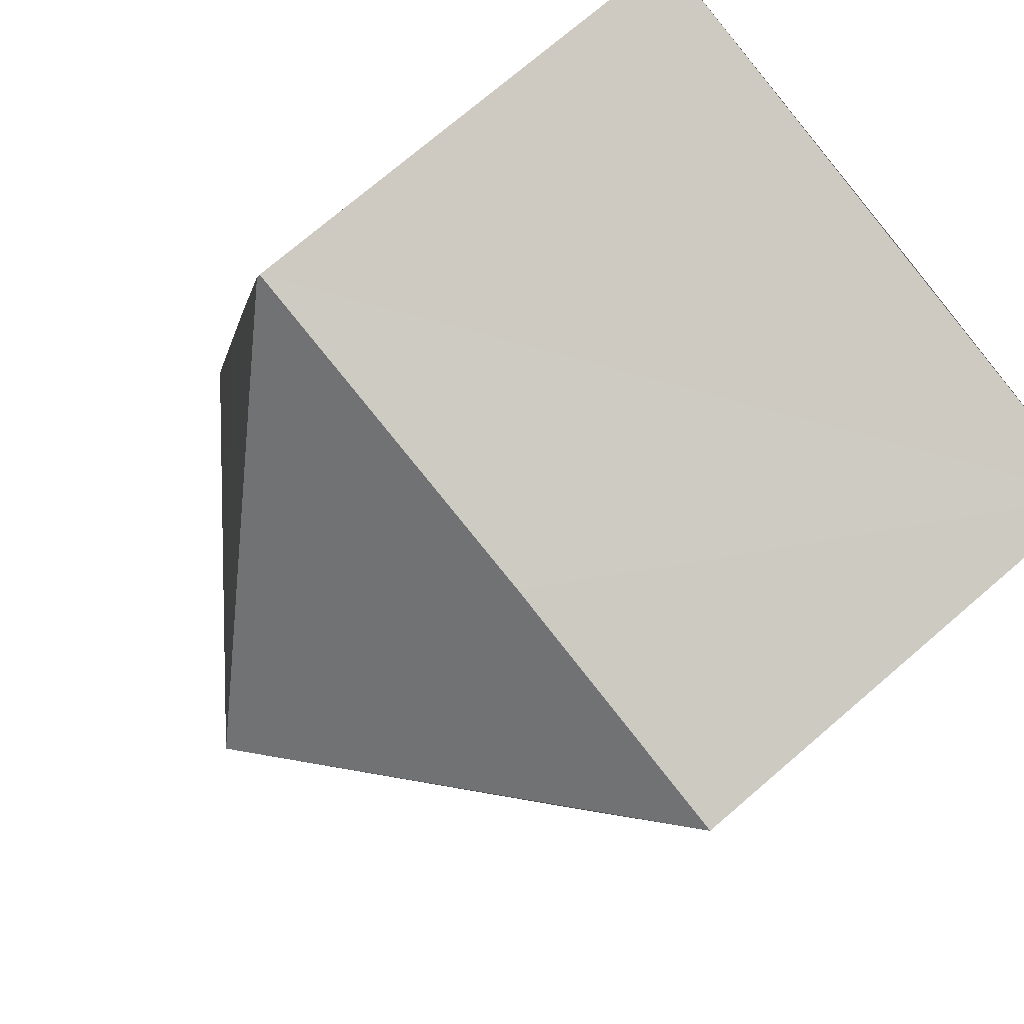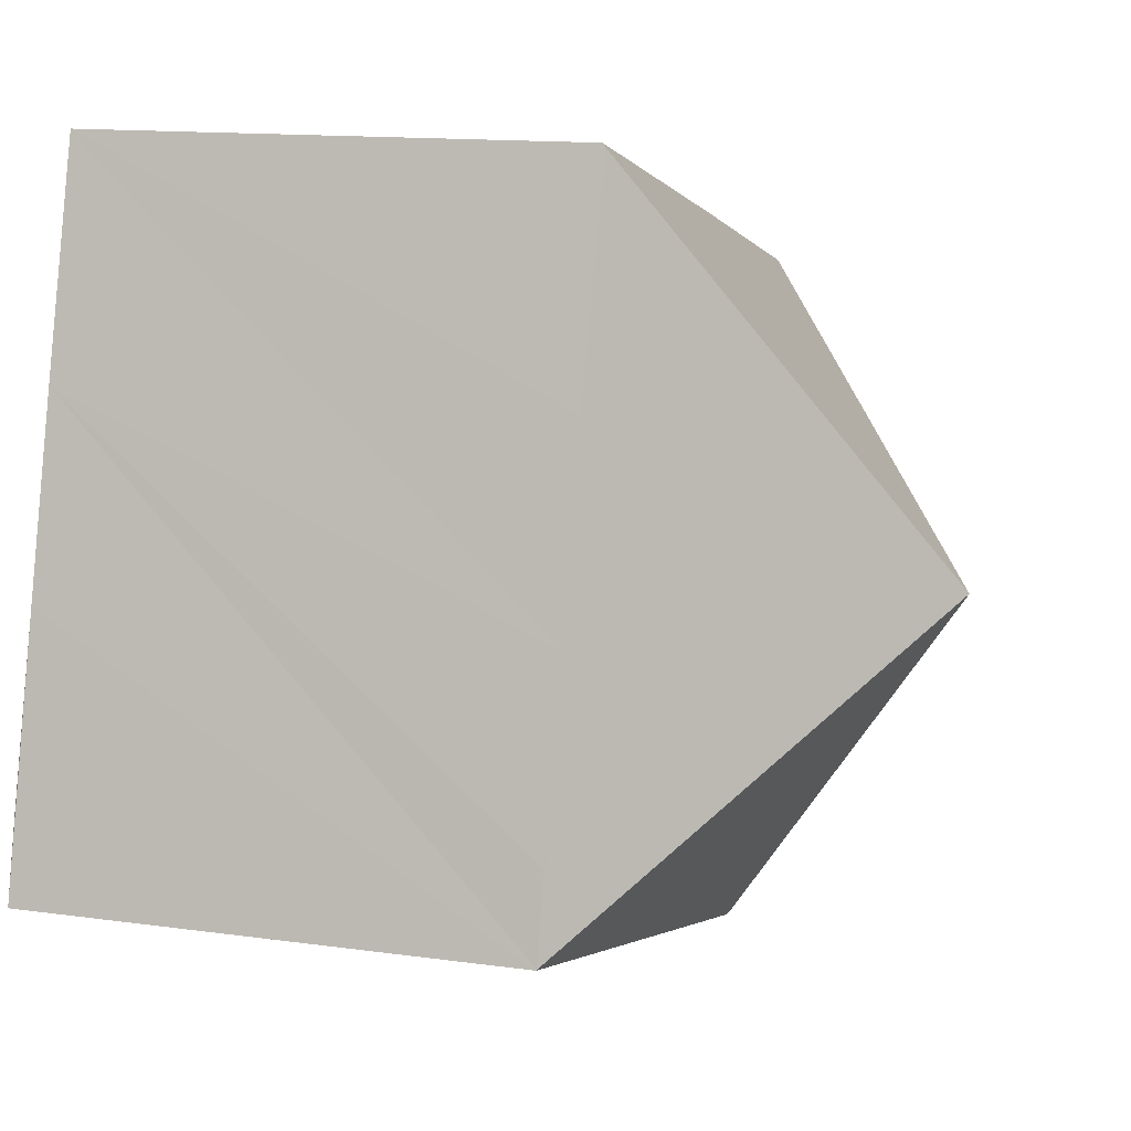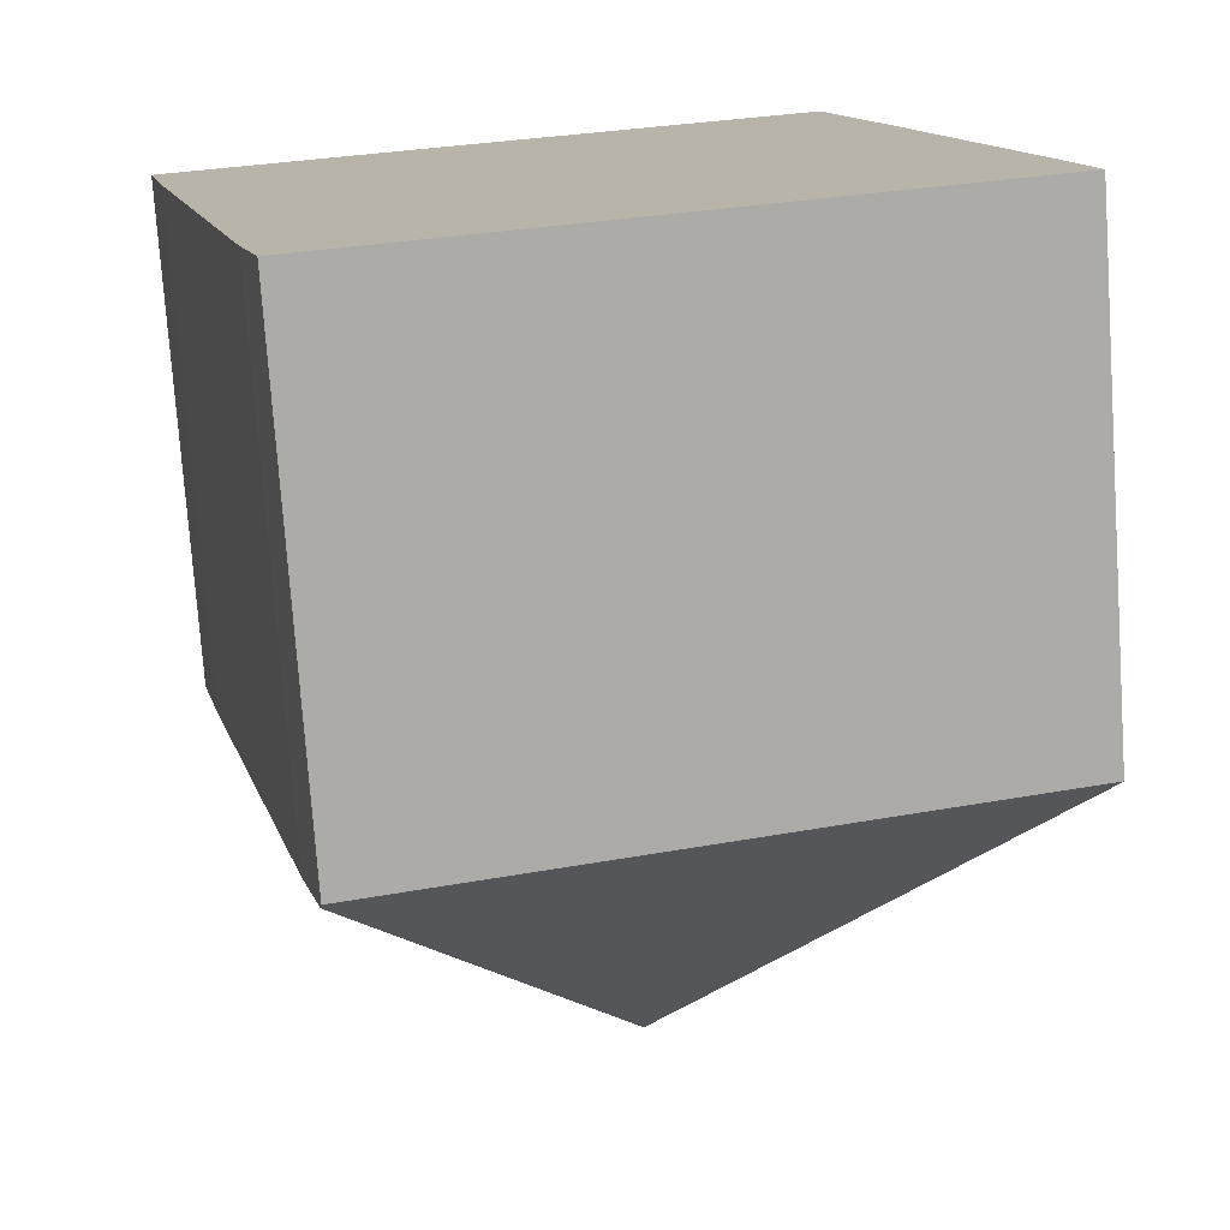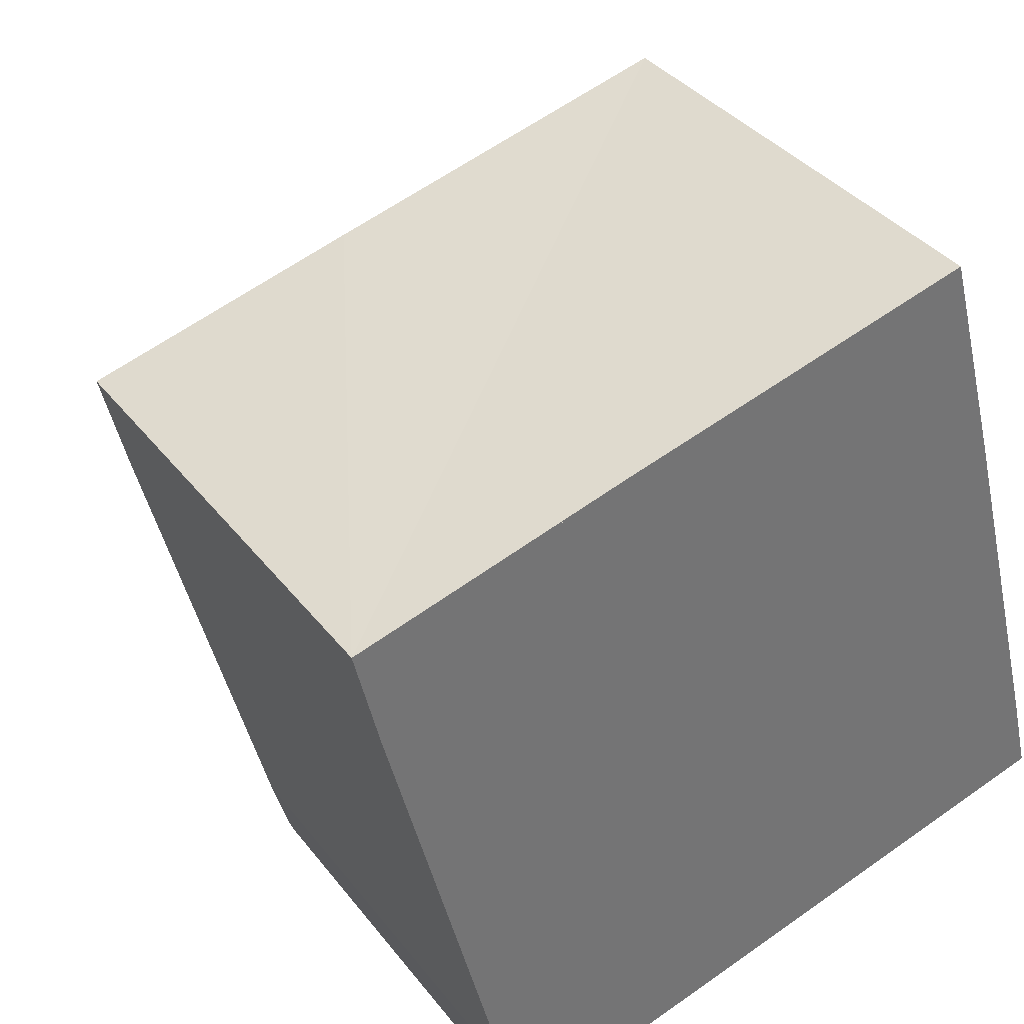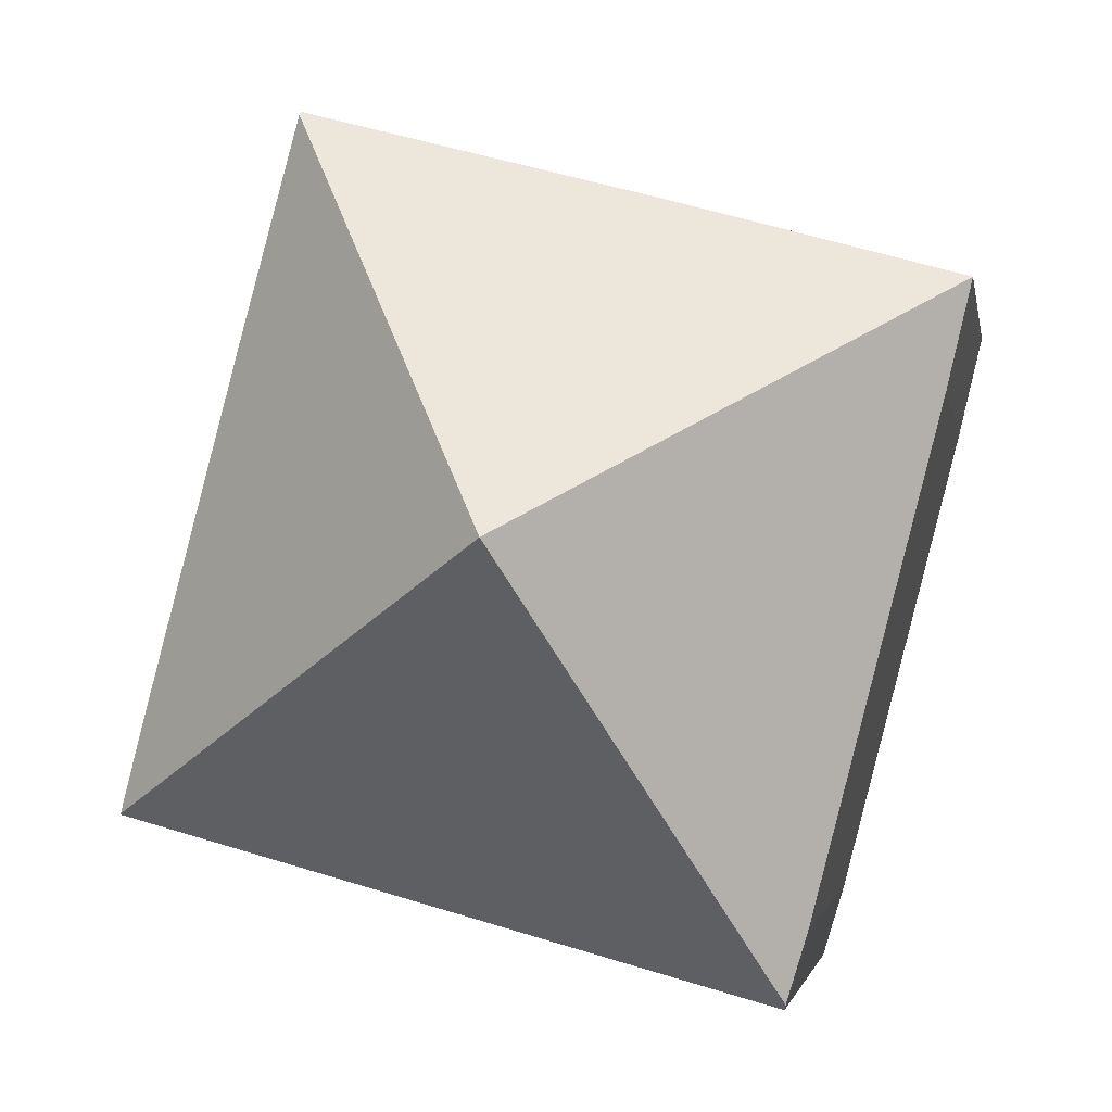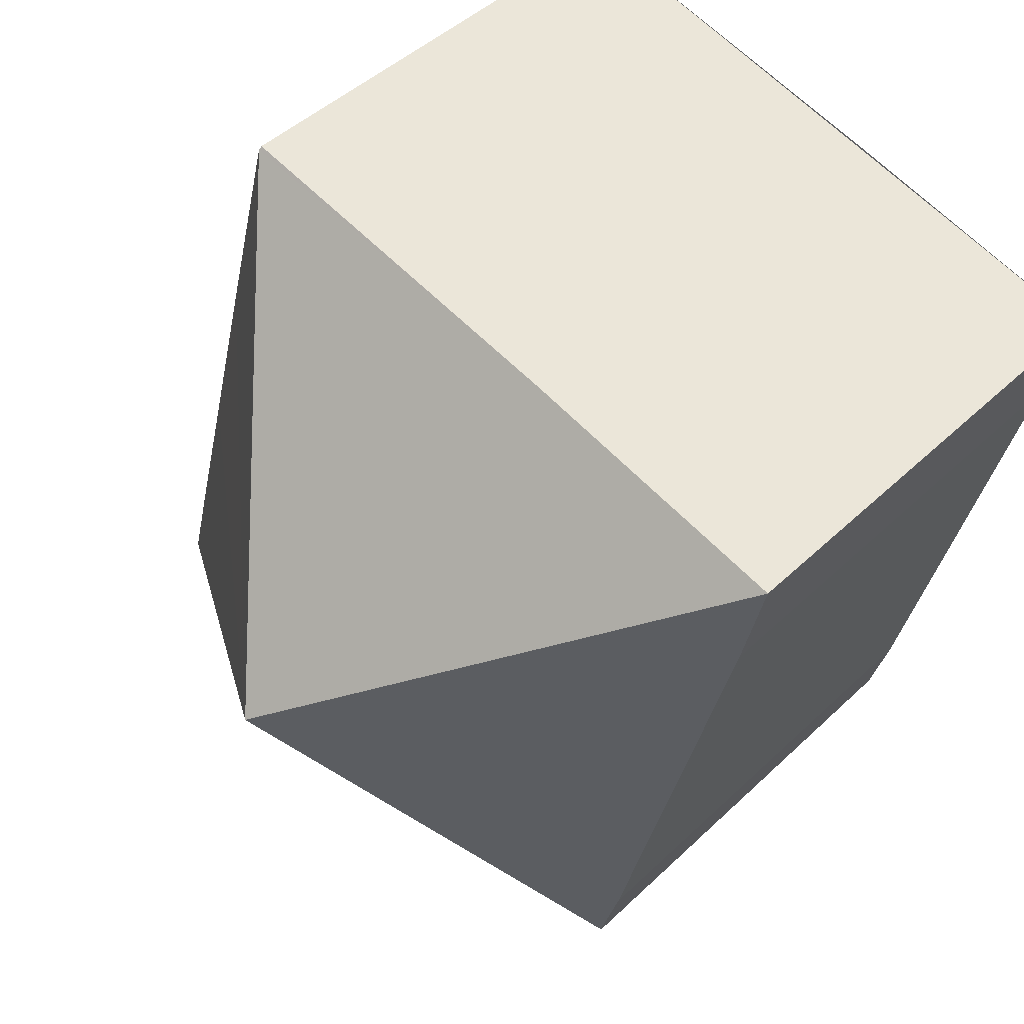
<metadata>
{"format":"obj","ext":"obj","renderer":"f3d","projection":"perspective","resolution":1024,"background":"white","views":[{"elev":74.2,"azim":-130.6,"up":"+Z"},{"elev":13.2,"azim":107.8,"up":"+Z"},{"elev":-75.9,"azim":4.0,"up":"+Z"},{"elev":36.2,"azim":-32.5,"up":"+Z"},{"elev":-2.2,"azim":-170.4,"up":"+Z"},{"elev":45.1,"azim":-137.7,"up":"+Z"}]}
</metadata>
<code>
v  10.99 8.607 2.937
v  4.747 8.53 1.332
v  10.98 8.559 2.994
v  6.996 13.45 -4.296
v  0 8.559 5.241e-16
v  12.01 8.56 -0.834
v  12.87 8.545 -4.129
v  14.02 8.542 -8.609
v  13.67 8.531 -7.197
v  3.028 8.53 -11.62
v  14.02 8.53 -8.624
v  3.001 8.607 -11.53
v  2.638 8.559 -10.34
v  1.032 8.541 -4.129
v  0.433 8.534 -1.814
v  10.98 -1.833e-16 2.994
v  10.99 -1.798e-16 2.937
v  12.01 5.107e-17 -0.834
v  12.87 2.528e-16 -4.129
v  14.02 5.271e-16 -8.609
v  14.02 5.281e-16 -8.624
v  13.67 4.407e-16 -7.197
v  3.028 7.115e-16 -11.62
v  2.638 6.33e-16 -10.34
v  3.001 7.06e-16 -11.53
v  0.433 1.111e-16 -1.814
v  1.032 2.528e-16 -4.129
v  0 0 0
v  4.747 -8.156e-17 1.332
g defaultobject
f 1 2 3
f 2 1 4
f 2 4 5
f 6 4 1
f 4 6 7
f 4 7 8
f 8 7 9
f 10 8 11
f 10 4 8
f 4 10 12
f 13 4 12
f 4 13 14
f 4 14 5
f 5 14 15
f 16 1 3
f 1 16 6
f 6 16 7
f 7 16 17
f 7 17 18
f 7 18 9
f 9 18 8
f 8 18 19
f 8 19 11
f 11 19 20
f 11 20 21
f 20 19 22
f 21 10 11
f 10 21 23
f 10 13 12
f 13 10 24
f 24 10 23
f 24 23 25
f 24 14 13
f 14 24 15
f 15 24 26
f 26 24 27
f 15 28 5
f 28 15 26
f 28 2 5
f 2 28 3
f 3 28 16
f 16 28 29
f 21 25 23
f 25 21 24
f 24 21 20
f 24 20 22
f 24 22 27
f 27 22 19
f 27 19 18
f 27 18 26
f 26 18 17
f 26 17 28
f 28 17 29
f 29 17 16

</code>
